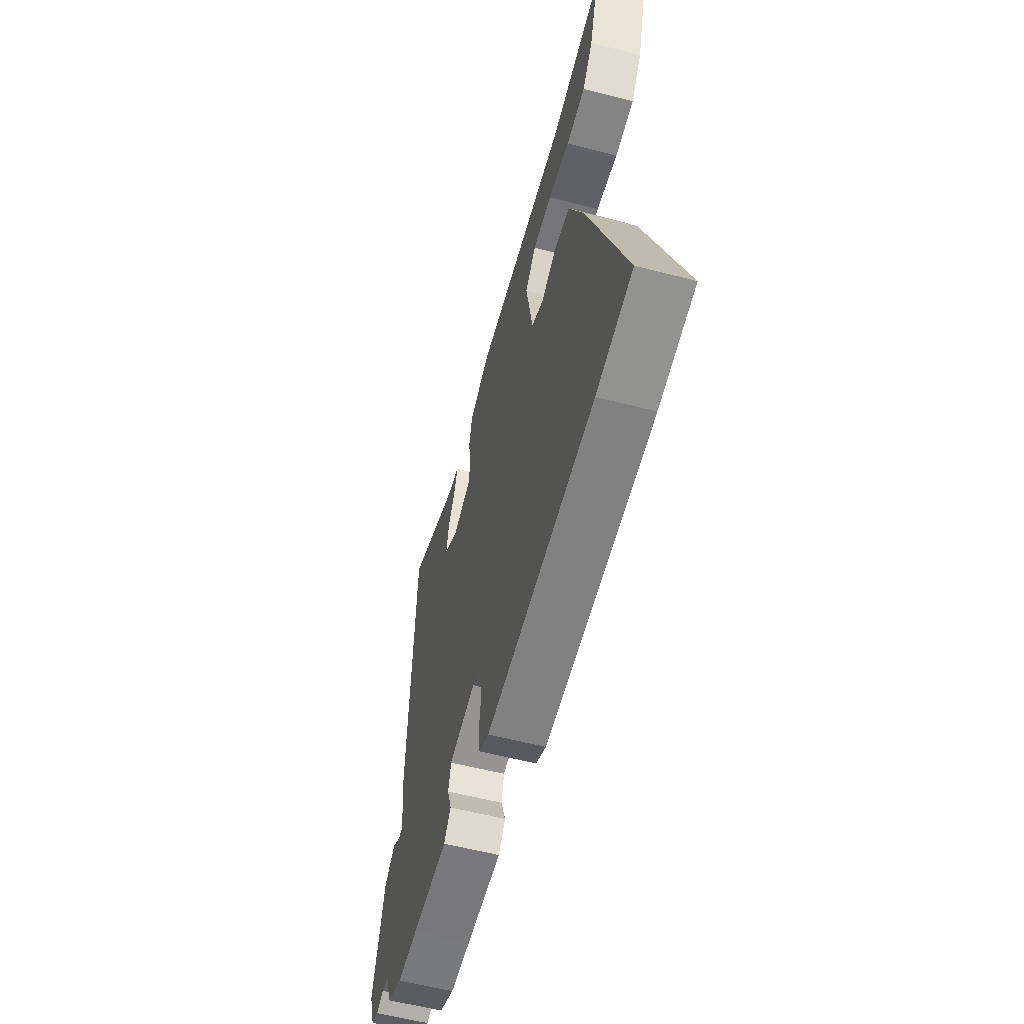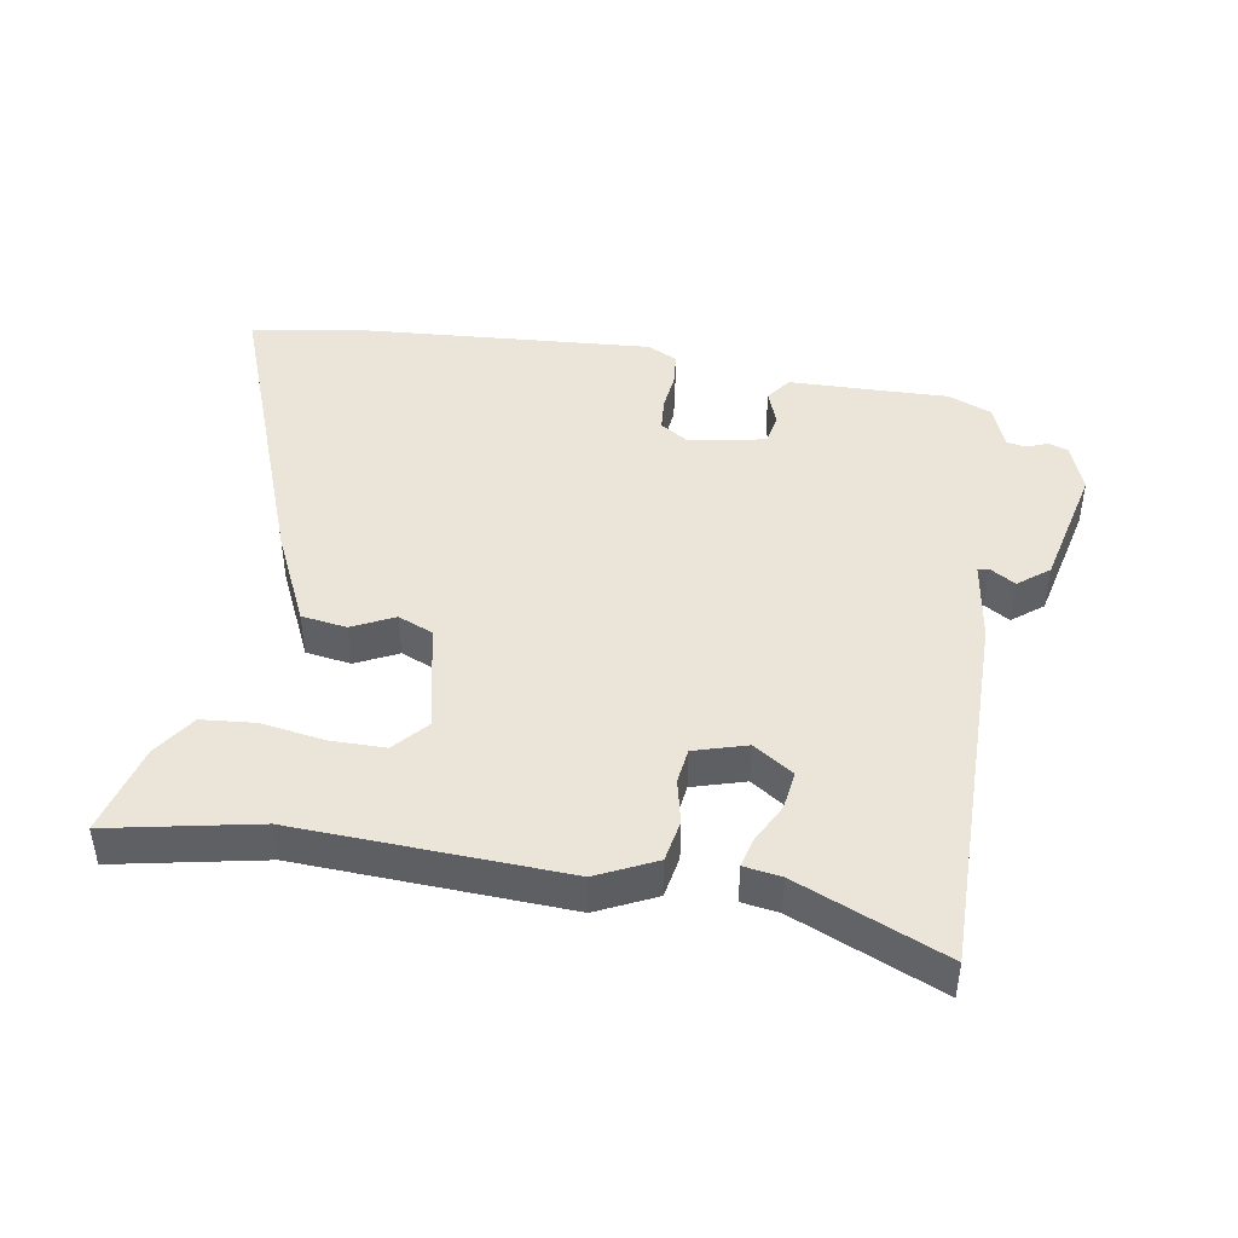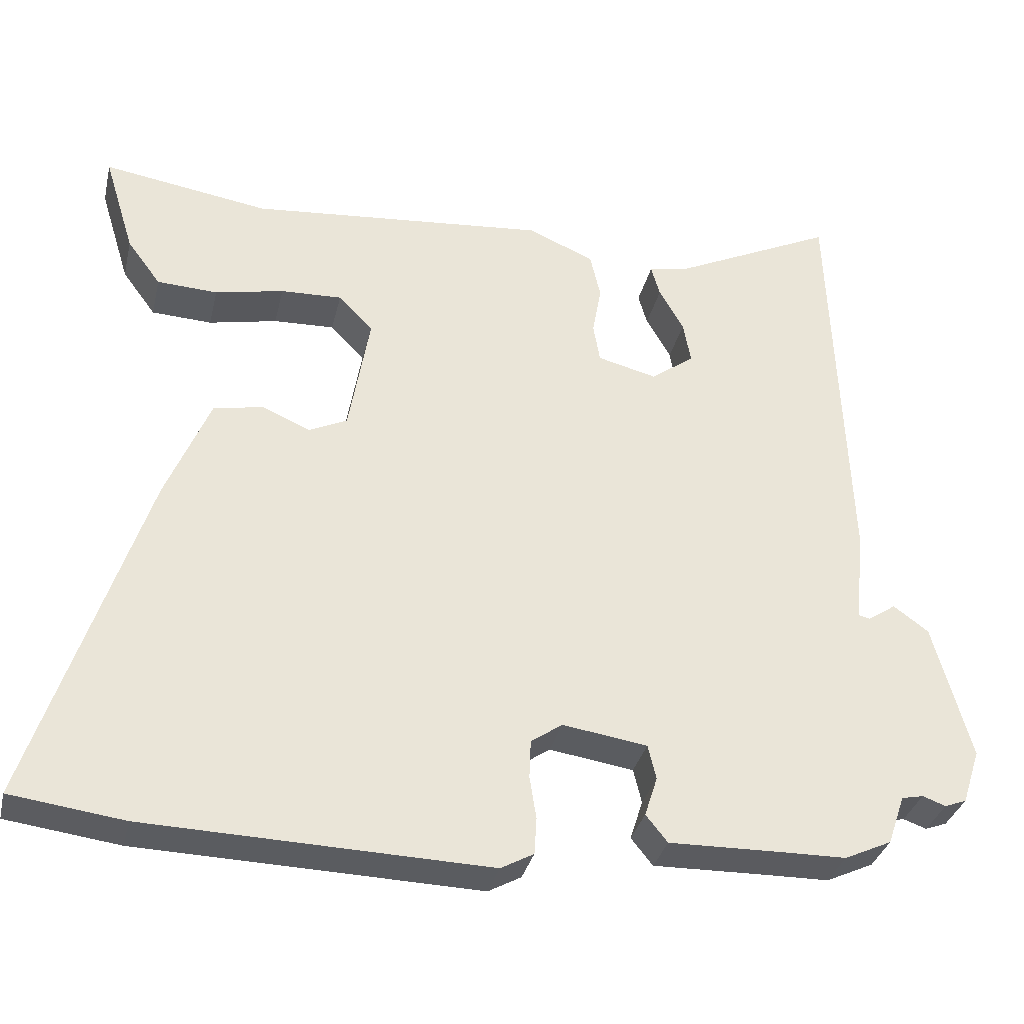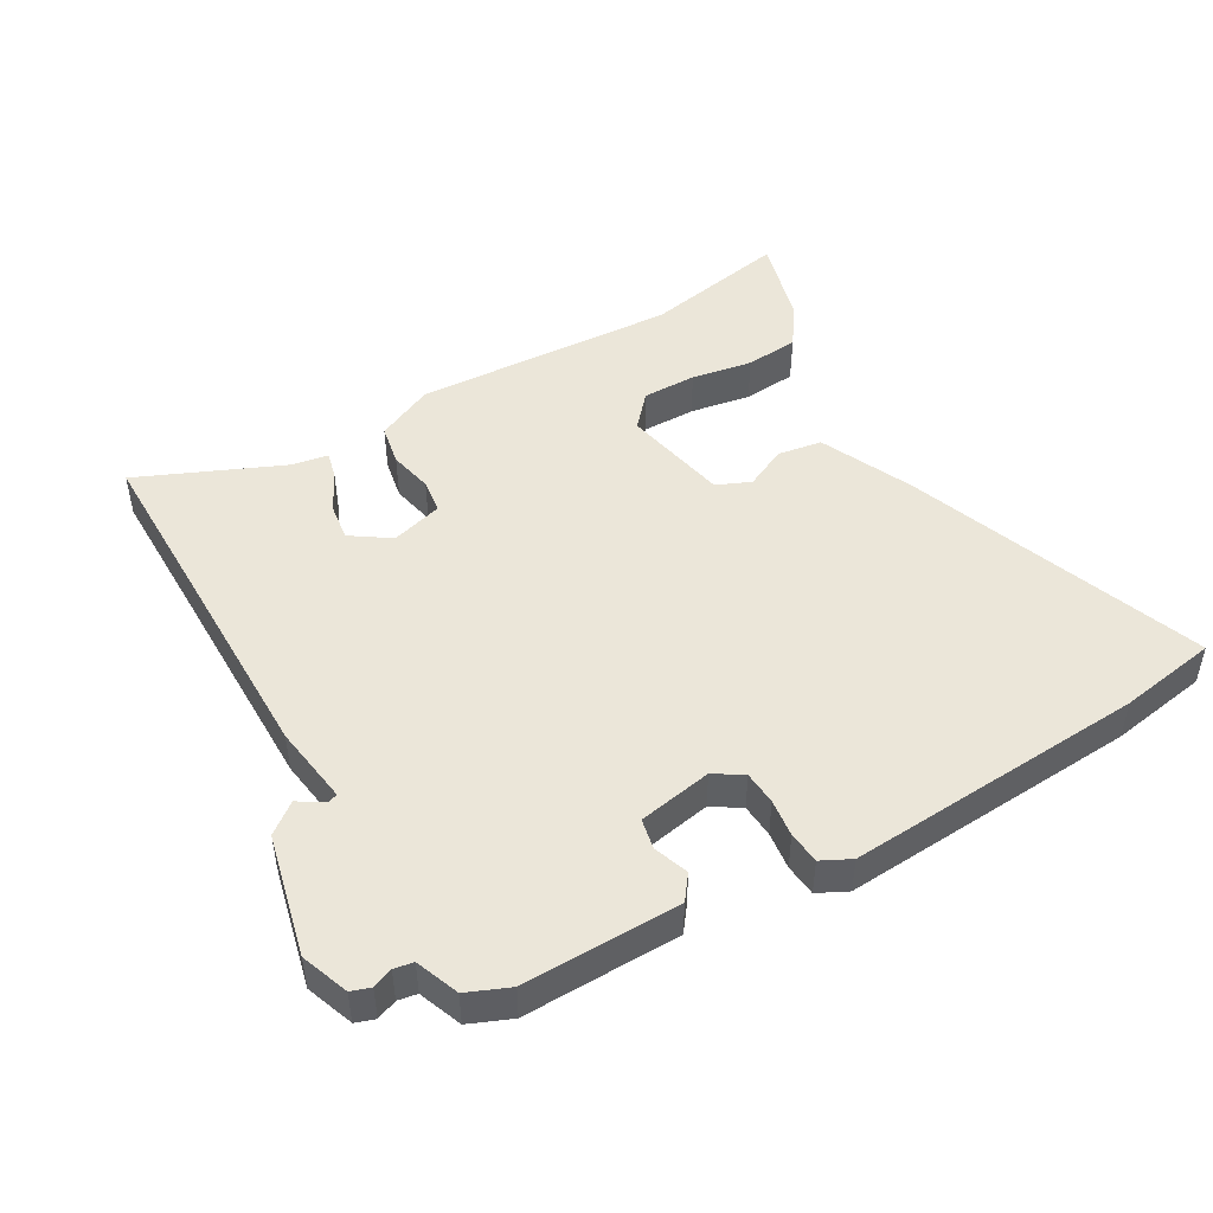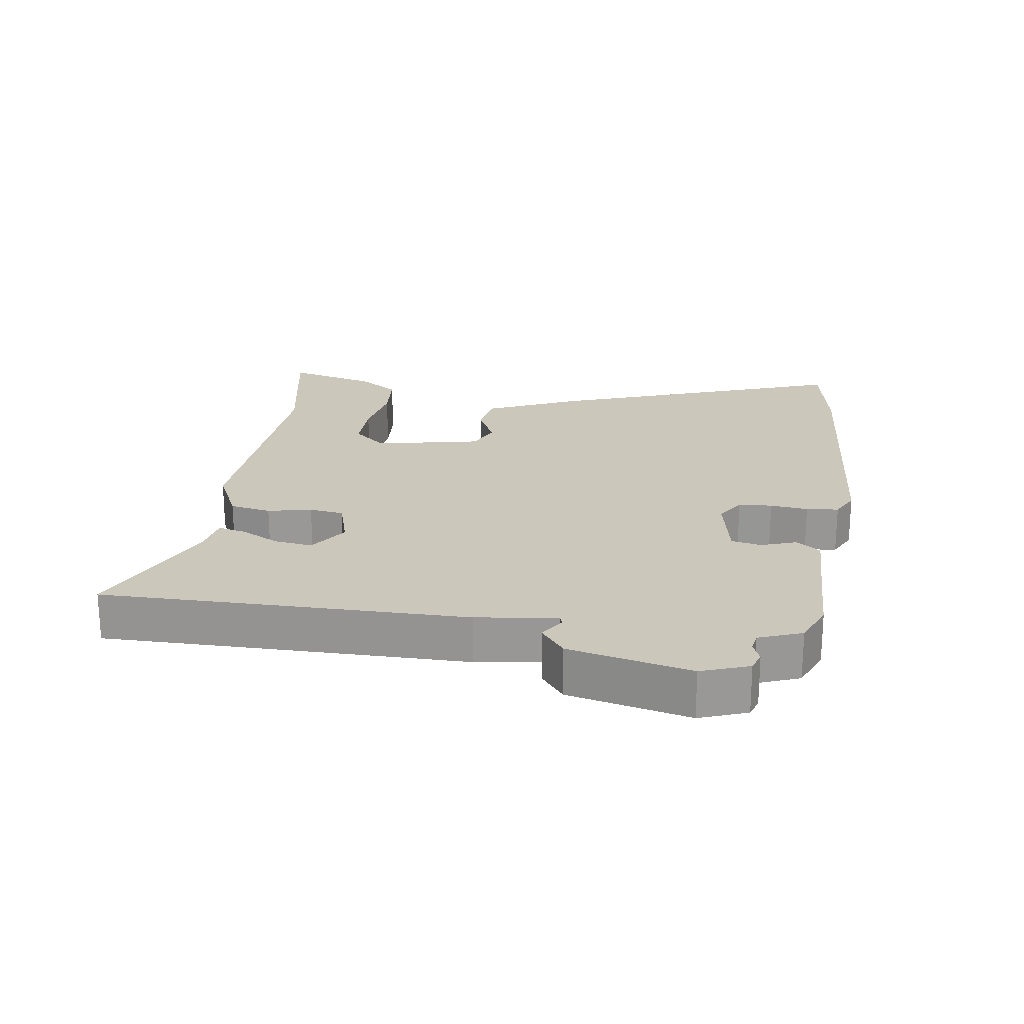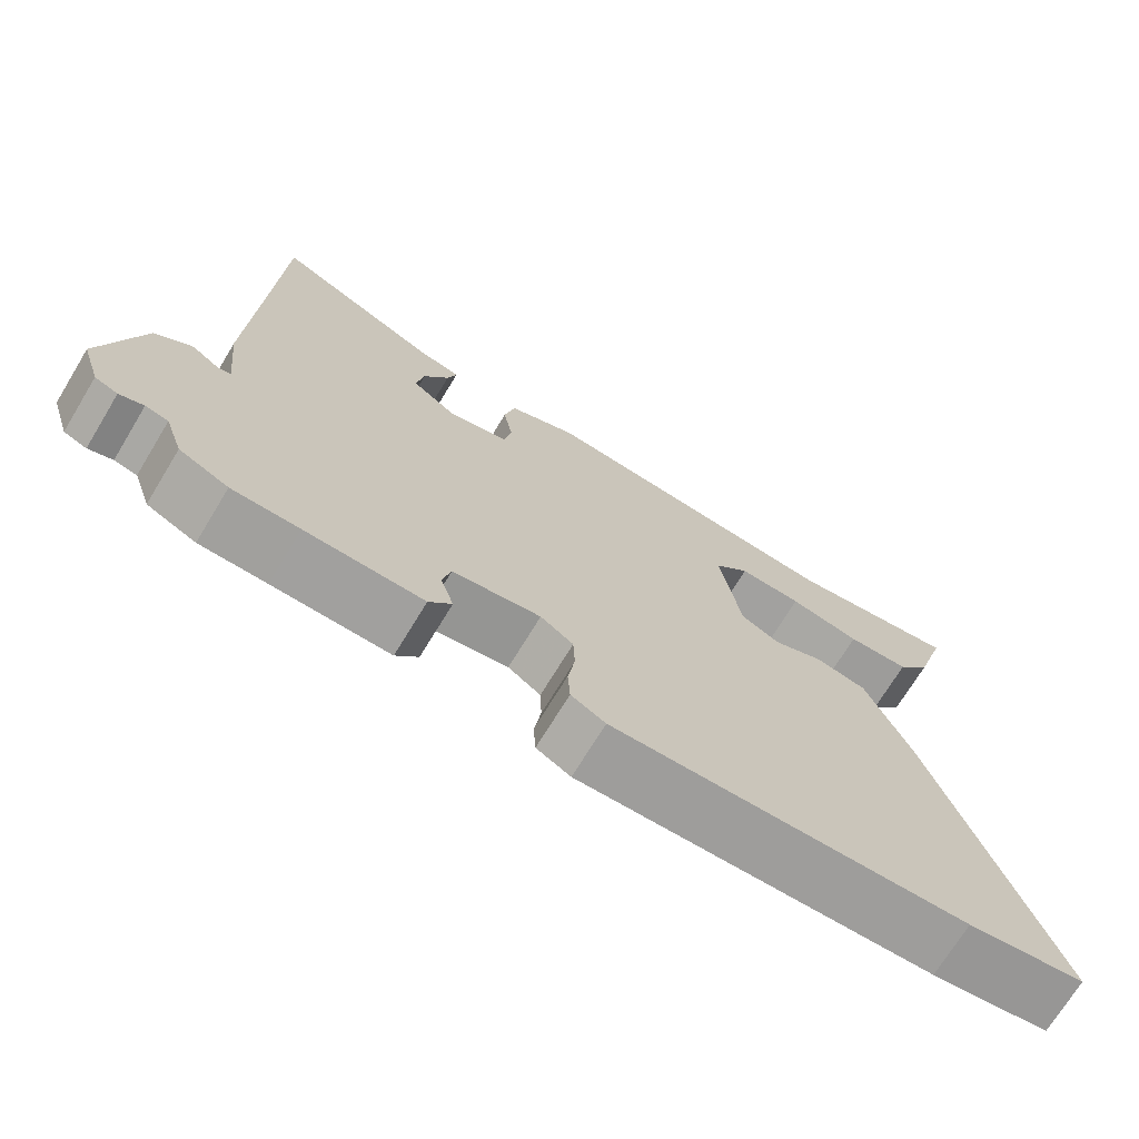
<metadata>
{"format":"obj","ext":"obj","renderer":"f3d","projection":"perspective","resolution":1024,"background":"white","views":[{"elev":-58.7,"azim":-104.9,"up":"+Z"},{"elev":44.8,"azim":7.1,"up":"+Y"},{"elev":-33.5,"azim":-13.0,"up":"+Z"},{"elev":47.9,"azim":148.1,"up":"+Y"},{"elev":21.7,"azim":96.2,"up":"+Y"},{"elev":-71.4,"azim":148.7,"up":"+Z"}]}
</metadata>
<code>
v -0.456 0.07 -0.506
v -0.607 0.07 -0.486
v -0.457 0.07 -0.027
v -0.398 0.07 0.115
v -0.331 0.07 0.128
v -0.267 0.07 0.1
v -0.216 0.07 0.124
v -0.188 0.07 0.287
v -0.234 0.07 0.335
v -0.316 0.07 0.332
v -0.408 0.07 0.313
v -0.489 0.07 0.317
v -0.534 0.07 0.378
v -0.575 0.07 0.512
v -0.353 0.07 0.477
v 0.045 0.07 0.512
v 0.134 0.07 0.474
v 0.148 0.07 0.412
v 0.136 0.07 0.345
v 0.145 0.07 0.293
v 0.224 0.07 0.273
v 0.282 0.07 0.315
v 0.272 0.07 0.372
v 0.239 0.07 0.43
v 0.227 0.07 0.472
v 0.282 0.07 0.483
v 0.497 0.07 0.585
v 0.505 0.07 0.357
v 0.517 0.07 0.034
v 0.504 0.07 -0.088
v 0.52 0.07 -0.092
v 0.557 0.07 -0.067
v 0.604 0.07 -0.101
v 0.654 0.07 -0.284
v 0.63 0.07 -0.357
v 0.601 0.07 -0.368
v 0.57 0.07 -0.357
v 0.541 0.07 -0.363
v 0.518 0.07 -0.429
v 0.455 0.07 -0.458
v 0.369 0.07 -0.459
v 0.218 0.07 -0.462
v 0.189 0.07 -0.426
v 0.206 0.07 -0.373
v 0.195 0.07 -0.327
v 0.082 0.07 -0.31
v 0.04 0.07 -0.339
v 0.038 0.07 -0.39
v 0.047 0.07 -0.447
v 0.044 0.07 -0.496
v 0 0.07 -0.52
v -0.456 0 -0.506
v -0.607 0 -0.486
v -0.457 0 -0.027
v -0.398 0 0.115
v -0.331 0 0.128
v -0.267 0 0.1
v -0.216 0 0.124
v -0.188 0 0.287
v -0.234 0 0.335
v -0.316 0 0.332
v -0.408 0 0.313
v -0.489 0 0.317
v -0.534 0 0.378
v -0.575 0 0.512
v -0.353 0 0.477
v 0.045 0 0.512
v 0.134 0 0.474
v 0.148 0 0.412
v 0.136 0 0.345
v 0.145 0 0.293
v 0.224 0 0.273
v 0.282 0 0.315
v 0.272 0 0.372
v 0.239 0 0.43
v 0.227 0 0.472
v 0.282 0 0.483
v 0.497 0 0.585
v 0.505 0 0.357
v 0.517 0 0.034
v 0.504 0 -0.088
v 0.52 0 -0.092
v 0.557 0 -0.067
v 0.604 0 -0.101
v 0.654 0 -0.284
v 0.63 0 -0.357
v 0.601 0 -0.368
v 0.57 0 -0.357
v 0.541 0 -0.363
v 0.518 0 -0.429
v 0.455 0 -0.458
v 0.369 0 -0.459
v 0.218 0 -0.462
v 0.189 0 -0.426
v 0.206 0 -0.373
v 0.195 0 -0.327
v 0.082 0 -0.31
v 0.04 0 -0.339
v 0.038 0 -0.39
v 0.047 0 -0.447
v 0.044 0 -0.496
v 0 0 -0.52
f 4 5 6
f 3 4 6
f 2 3 6
f 1 2 6
f 51 1 6
f 50 51 6
f 49 50 6
f 48 49 6
f 47 48 6 7
f 46 47 7 8
f 45 46 8
f 41 42 43 44
f 41 44 45
f 40 41 45
f 39 40 45
f 38 39 45
f 37 38 45 8
f 35 36 37
f 34 35 37
f 33 34 37
f 32 33 37
f 31 32 37
f 30 31 37
f 28 29 30
f 26 27 28 30
f 23 24 25 26
f 26 30 37
f 23 26 37
f 22 23 37
f 17 18 19
f 16 17 19
f 15 16 19
f 15 19 20
f 13 14 15
f 12 13 15
f 11 12 15
f 10 11 15
f 9 10 15
f 9 15 20
f 8 9 20 21
f 21 22 37
f 8 21 37
f 57 56 55
f 57 55 54
f 57 54 53
f 57 53 52
f 57 52 102
f 57 102 101
f 57 101 100
f 57 100 99
f 58 57 99 98
f 59 58 98 97
f 59 97 96
f 95 94 93 92
f 96 95 92
f 96 92 91
f 96 91 90
f 96 90 89
f 59 96 89 88
f 88 87 86
f 88 86 85
f 88 85 84
f 88 84 83
f 88 83 82
f 88 82 81
f 81 80 79
f 81 79 78 77
f 77 76 75 74
f 88 81 77
f 88 77 74
f 88 74 73
f 70 69 68
f 70 68 67
f 70 67 66
f 71 70 66
f 66 65 64
f 66 64 63
f 66 63 62
f 66 62 61
f 66 61 60
f 71 66 60
f 72 71 60 59
f 88 73 72
f 88 72 59
f 1 52 53 2
f 2 53 54 3
f 3 54 55 4
f 4 55 56 5
f 5 56 57 6
f 6 57 58 7
f 7 58 59 8
f 8 59 60 9
f 9 60 61 10
f 10 61 62 11
f 11 62 63 12
f 12 63 64 13
f 13 64 65 14
f 14 65 66 15
f 15 66 67 16
f 16 67 68 17
f 17 68 69 18
f 18 69 70 19
f 19 70 71 20
f 20 71 72 21
f 21 72 73 22
f 22 73 74 23
f 23 74 75 24
f 24 75 76 25
f 25 76 77 26
f 26 77 78 27
f 27 78 79 28
f 28 79 80 29
f 29 80 81 30
f 30 81 82 31
f 31 82 83 32
f 32 83 84 33
f 33 84 85 34
f 34 85 86 35
f 35 86 87 36
f 36 87 88 37
f 37 88 89 38
f 38 89 90 39
f 39 90 91 40
f 40 91 92 41
f 41 92 93 42
f 42 93 94 43
f 43 94 95 44
f 44 95 96 45
f 45 96 97 46
f 46 97 98 47
f 47 98 99 48
f 48 99 100 49
f 49 100 101 50
f 50 101 102 51
f 51 102 52 1

</code>
